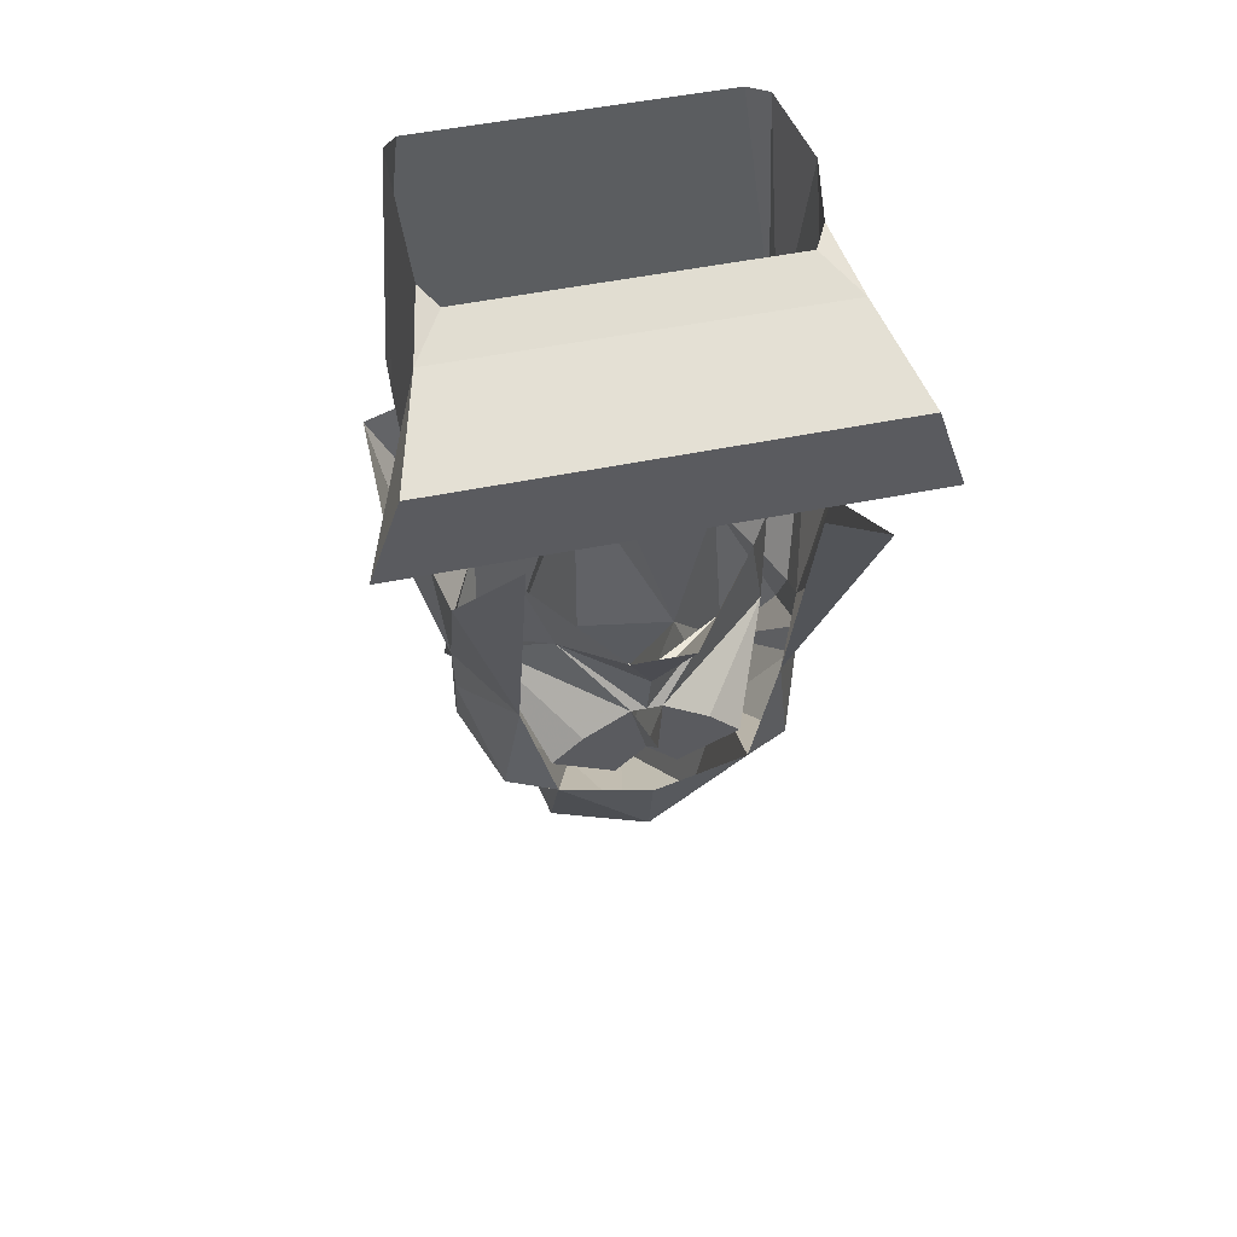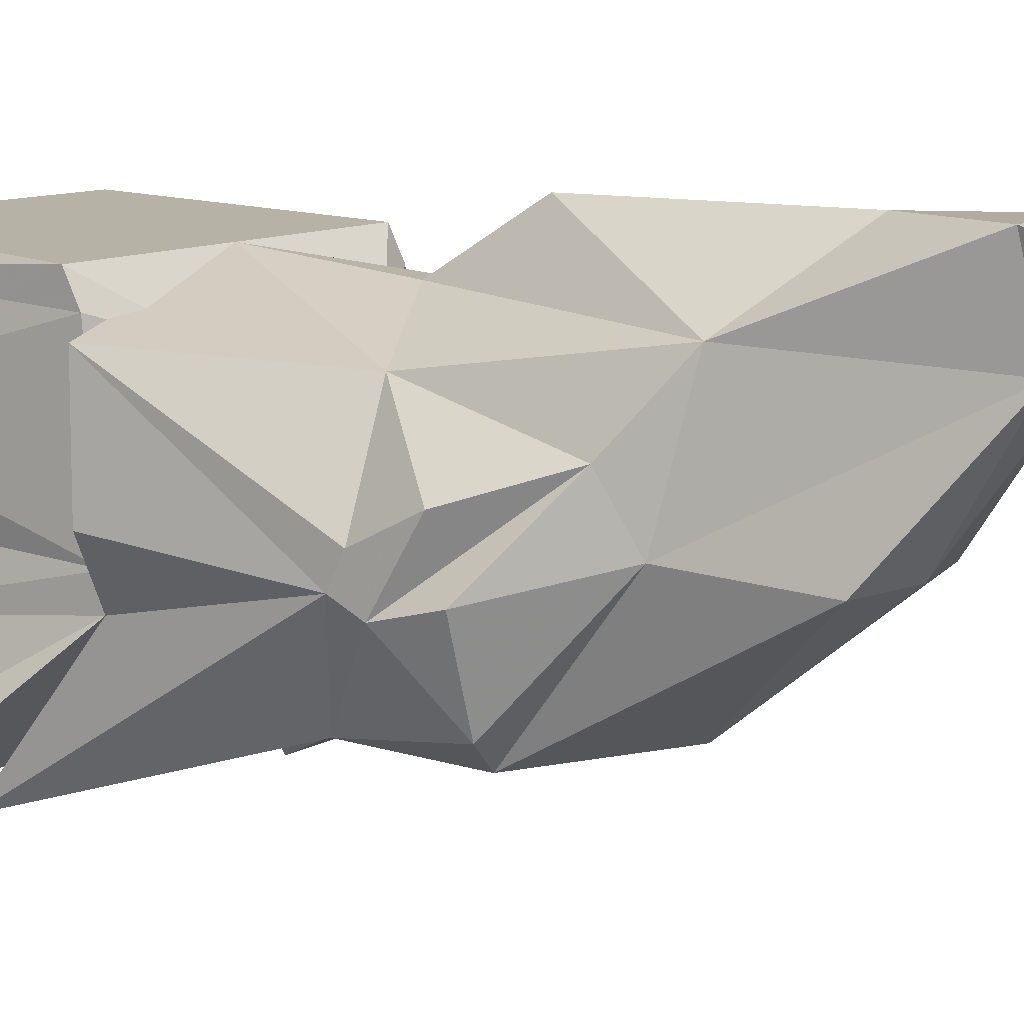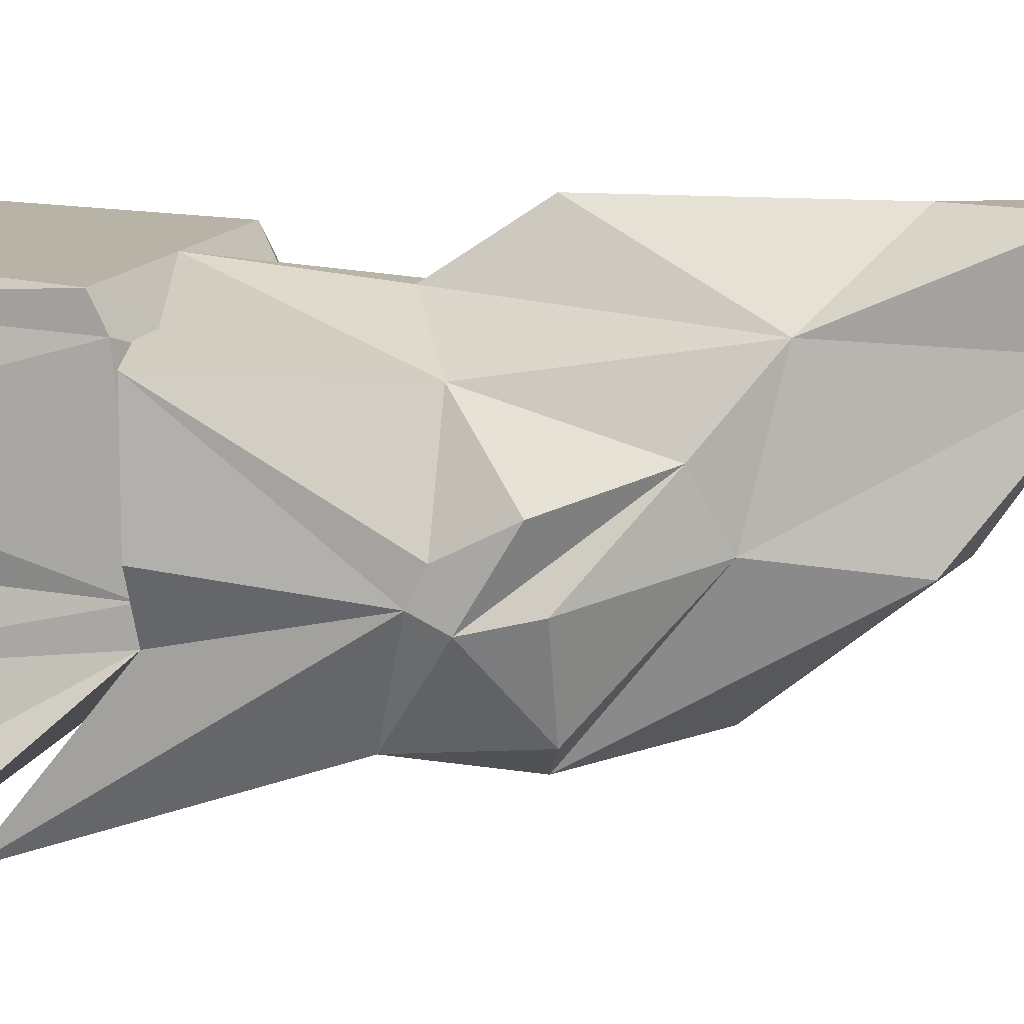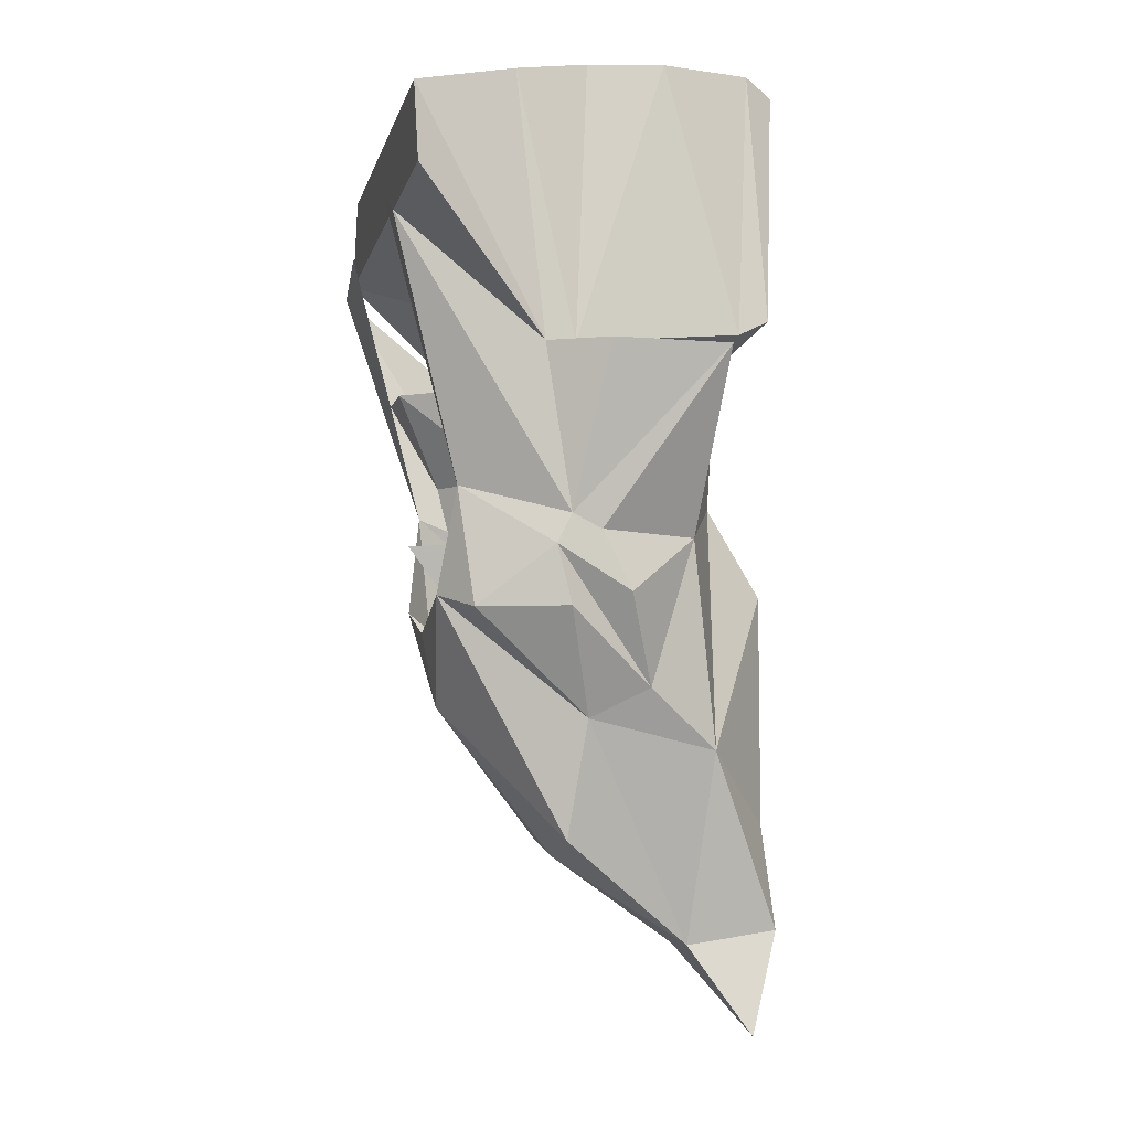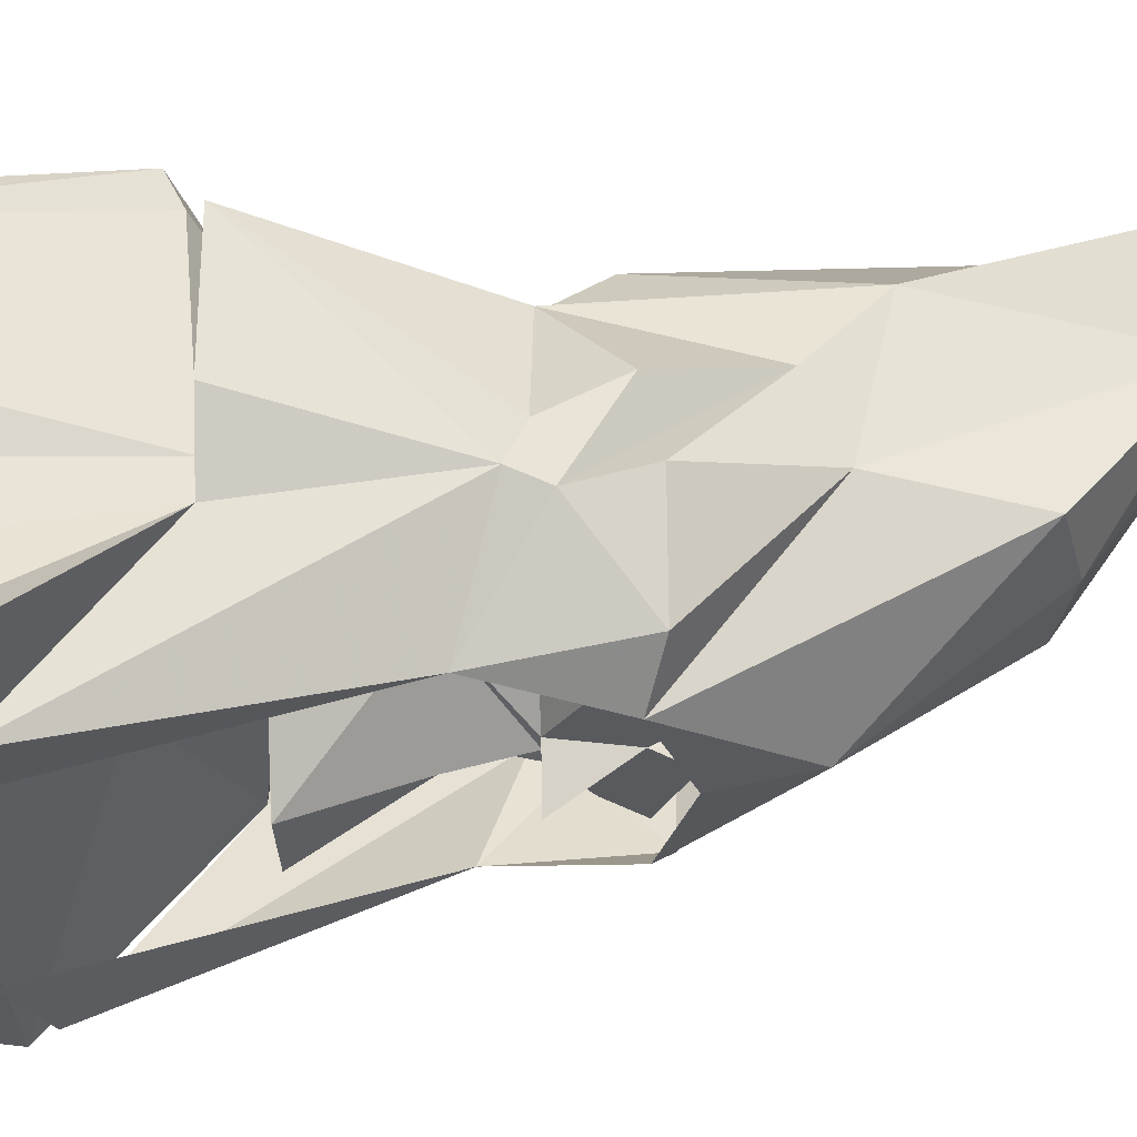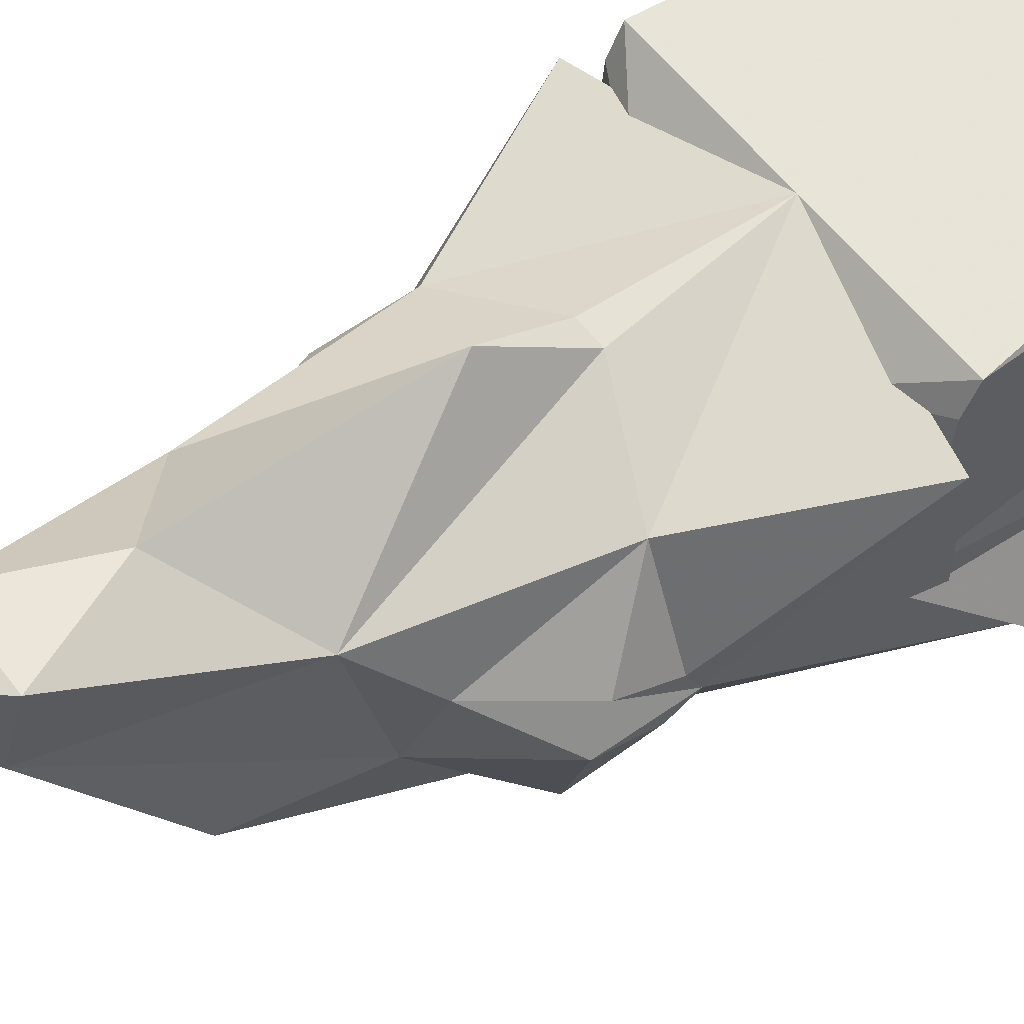
<metadata>
{"format":"obj","ext":"obj","renderer":"f3d","projection":"perspective","resolution":1024,"background":"white","views":[{"elev":51.4,"azim":167.5,"up":"+Y"},{"elev":10.0,"azim":-56.8,"up":"+Z"},{"elev":11.6,"azim":-77.2,"up":"+Z"},{"elev":-7.2,"azim":-102.8,"up":"+Y"},{"elev":-30.5,"azim":-87.7,"up":"+Z"},{"elev":57.0,"azim":53.5,"up":"+Z"}]}
</metadata>
<code>
v -0.03906 -0.9062 -0.07031
v 0 -0.9062 -0.1016
v 0 -0.9375 -0.09375
v -0.007812 -0.9375 -0.09375
v -0.07031 -0.9375 -0.03906
v -0.05469 -0.8594 -0.07031
v -0.01562 -0.8594 -0.125
v 0 -0.9062 -0.09375
v 0.03906 -0.9062 -0.07031
v 0.007812 -0.9375 -0.09375
v 0.07031 -0.9375 -0.03906
v 0.03125 -0.9531 -0.09375
v 0 -0.9688 -0.09375
v 0 -0.9375 -0.1172
v -0.03125 -0.9531 -0.09375
v -0.04688 -0.9688 -0.09375
v -0.03125 -0.9609 -0.09375
v -0.02344 -0.9766 -0.09375
v -0.01562 -0.9844 -0.09375
v 0.01562 -0.8594 -0.125
v 0.05469 -0.8594 -0.07031
v 0.05469 -0.9375 -0.03906
v 0.07031 -0.9375 -0.03125
v 0.07031 -0.875 -0.03906
v -0.07031 -0.9375 -0.03125
v -0.07031 -0.875 -0.03906
v 0.03125 -0.9609 -0.09375
v 0.04688 -0.9688 -0.09375
v 0.02344 -0.9766 -0.09375
v 0.01562 -0.9844 -0.09375
v -0.08594 -0.9453 -0.05469
v -0.08594 -0.9766 -0.04688
v -0.0625 -1.016 0
v -0.08594 -0.9688 -0.01562
v -0.08594 -0.9375 -0.03125
v -0.08594 -0.9297 -0.04688
v -0.0625 -0.9141 -0.1016
v -0.07031 -0.9766 -0.09375
v -0.05469 -1.031 -0.03125
v -0.04688 -1.047 0.03906
v -0.0625 -0.9375 0.02344
v -0.1094 -0.8438 0.03125
v -0.1094 -0.8438 -0.03125
v -0.09375 -0.8438 -0.0625
v -0.09375 -0.7812 -0.1406
v -0.0625 -0.7656 -0.1406
v 0.08594 -0.9297 -0.04688
v 0.08594 -0.9375 -0.03125
v 0.08594 -0.9688 -0.01562
v 0.0625 -1.016 0
v 0.08594 -0.9766 -0.04688
v 0.08594 -0.9453 -0.05469
v 0.0625 -0.9141 -0.1016
v 0.09375 -0.7812 -0.1406
v 0.09375 -0.8438 -0.0625
v 0.1094 -0.8438 -0.03125
v 0.1094 -0.8438 0.03125
v 0.0625 -0.9375 0.02344
v 0.04688 -1.047 0.03906
v 0.05469 -1.031 -0.03125
v 0.07031 -0.9766 -0.09375
v 0.04688 -0.9688 -0.1094
v 0.03906 -1.094 -0.03906
v 0 -1.023 -0.1016
v 0 -0.9844 -0.1094
v -0.04688 -0.9688 -0.1094
v -0.03906 -1.094 -0.03906
v -0.125 -0.7656 -0.1328
v 0.125 -0.7656 -0.1328
v 0 -0.8125 -0.07812
v -0.04688 -0.8516 -0.04688
v -0.04688 -0.8594 0.02344
v -0.09375 -0.8438 -0.04688
v -0.09375 -0.7031 -0.07812
v -0.1094 -0.7188 -0.1328
v 0.1094 -0.7188 -0.1328
v 0.09375 -0.7031 -0.07812
v 0.04688 -0.8516 -0.04688
v 0 -0.7031 -0.07812
v -0.07812 -0.6953 -0.05469
v 0.07812 -0.6953 -0.05469
v 0.08594 -0.6953 -0.03906
v 0.09375 -0.8438 -0.04688
v 0.04688 -0.8594 0.02344
v 0.08594 -0.6953 0
v 0.09375 -0.8359 0.03906
v 0.09375 -0.8281 0.05469
v 0 -0.8281 0.05469
v -0.09375 -0.8281 0.05469
v -0.09375 -0.8359 0.03906
v -0.09375 -0.6953 0
v -0.08594 -0.6953 -0.03906
v 0.07812 -0.7031 0.0625
v -0.07812 -0.7031 0.0625
v 0.08594 -0.6953 0.04688
v -0.08594 -0.6953 0.04688
v 0.007812 -0.9141 0.04688
v -0.007812 -0.9141 0.04688
v 0 -0.9609 0.07812
v 0 -1.086 0.07812
v 0.02344 -1.141 0.07812
v 0.01562 -1.148 0.03125
v 0 -1.102 -0.03906
v -0.01562 -1.148 0.03125
v -0.02344 -1.141 0.07812
v -0.03125 -1.195 0.0625
v 0 -1.148 0.03125
v 0.0625 -0.7656 -0.1406
f 1 2 3
f 1 3 4
f 1 4 5
f 1 5 6
f 1 6 7
f 1 7 2
f 1 2 8
f 1 8 2
f 2 8 9
f 2 9 3
f 3 9 10
f 10 9 11
f 10 11 12
f 10 12 13
f 10 13 14
f 14 13 4
f 4 13 15
f 4 15 5
f 5 15 16
f 16 15 17
f 16 18 19
f 19 18 13
f 9 8 2
f 9 2 20
f 9 20 21
f 9 21 22
f 22 21 23
f 23 21 24
f 2 7 20
f 5 25 26
f 5 26 6
f 27 13 12
f 27 12 28
f 28 12 11
f 30 29 28
f 29 30 13
f 15 13 17
f 31 32 33
f 31 33 34
f 31 34 35
f 31 35 36
f 47 48 49
f 47 49 50
f 47 50 51
f 47 51 52
f 16 17 13
f 16 13 18
f 27 28 29
f 27 29 13
f 31 36 37
f 31 37 38
f 31 38 32
f 32 38 39
f 32 39 33
f 33 39 40
f 33 40 41
f 33 41 34
f 34 41 35
f 35 41 42
f 35 42 36
f 36 42 43
f 36 43 44
f 36 44 45
f 36 45 37
f 37 45 46
f 47 52 53
f 47 53 54
f 47 54 55
f 47 55 56
f 47 56 57
f 47 57 48
f 48 57 58
f 48 58 49
f 49 58 50
f 50 58 59
f 50 59 60
f 50 60 51
f 51 60 61
f 51 61 52
f 52 61 53
f 53 61 62
f 62 61 60
f 62 60 63
f 62 63 64
f 62 64 65
f 65 64 66
f 66 64 67
f 66 67 39
f 66 39 38
f 66 38 37
f 44 68 69
f 44 69 70
f 44 70 71
f 44 71 72
f 44 72 73
f 44 73 74
f 44 74 75
f 44 75 68
f 68 75 69
f 69 75 76
f 69 76 77
f 69 77 55
f 69 55 70
f 70 55 78
f 70 78 71
f 79 77 76
f 79 76 75
f 79 75 74
f 79 74 80
f 79 80 81
f 79 81 77
f 77 81 82
f 77 82 83
f 77 83 55
f 55 83 84
f 55 84 78
f 82 85 83
f 83 85 86
f 83 86 84
f 84 86 87
f 84 87 88
f 84 88 72
f 72 88 89
f 72 89 90
f 72 90 73
f 73 90 91
f 73 91 92
f 73 92 74
f 74 92 80
f 93 94 88
f 93 88 87
f 93 87 95
f 95 87 86
f 95 86 85
f 88 94 89
f 89 94 96
f 89 96 90
f 90 96 91
f 88 97 58
f 88 58 57
f 41 98 88
f 41 88 42
f 98 97 88
f 97 98 99
f 97 99 59
f 97 59 58
f 40 98 41
f 98 40 99
f 99 40 100
f 99 100 59
f 59 100 101
f 59 101 102
f 59 102 60
f 60 102 63
f 63 102 103
f 63 103 64
f 64 103 67
f 67 103 104
f 67 104 39
f 39 104 40
f 40 104 105
f 40 105 100
f 100 105 101
f 101 105 106
f 101 106 102
f 102 106 107
f 102 107 103
f 103 107 104
f 104 107 106
f 104 106 105
f 53 108 54

</code>
